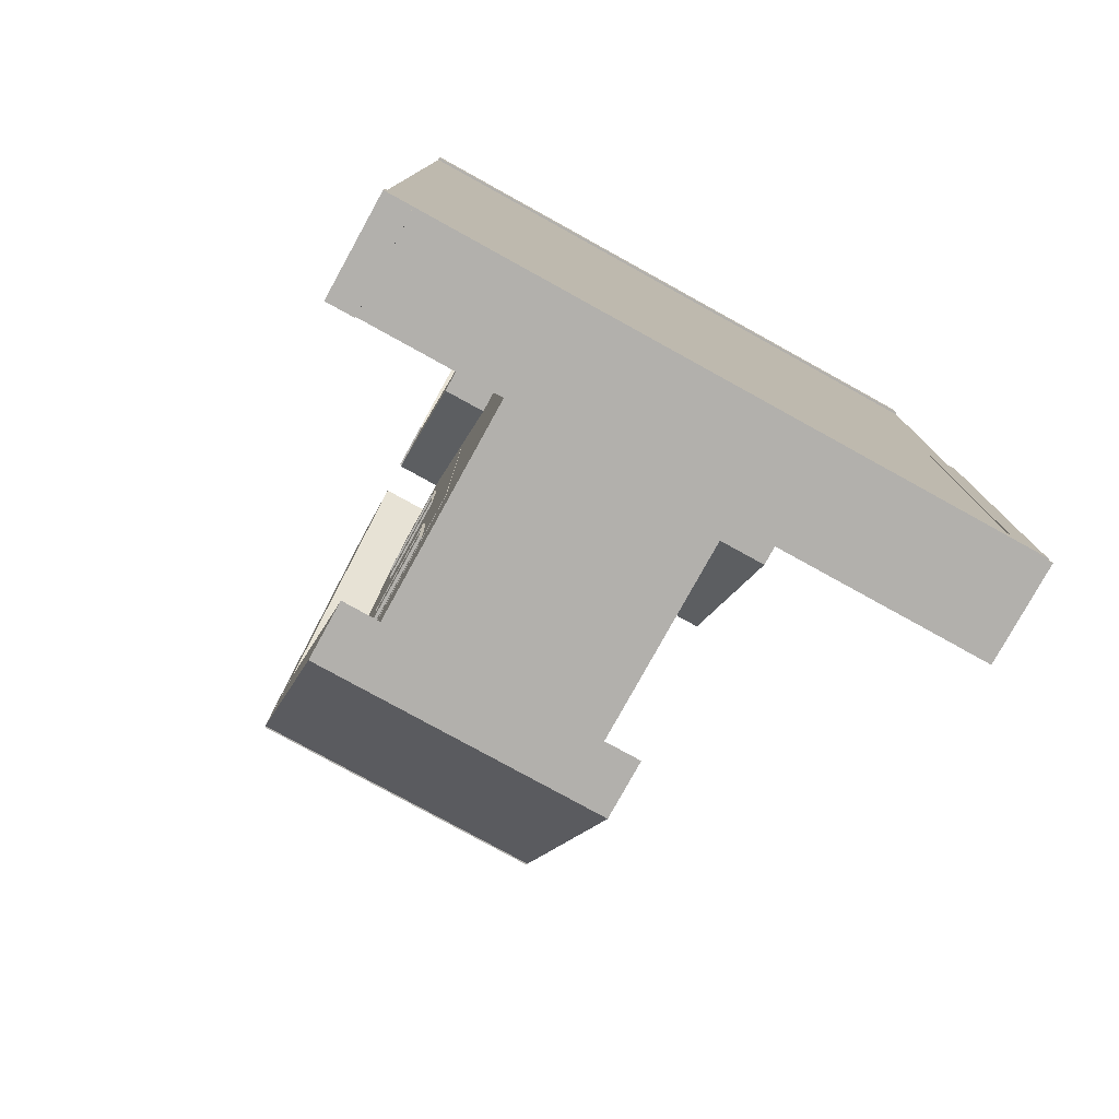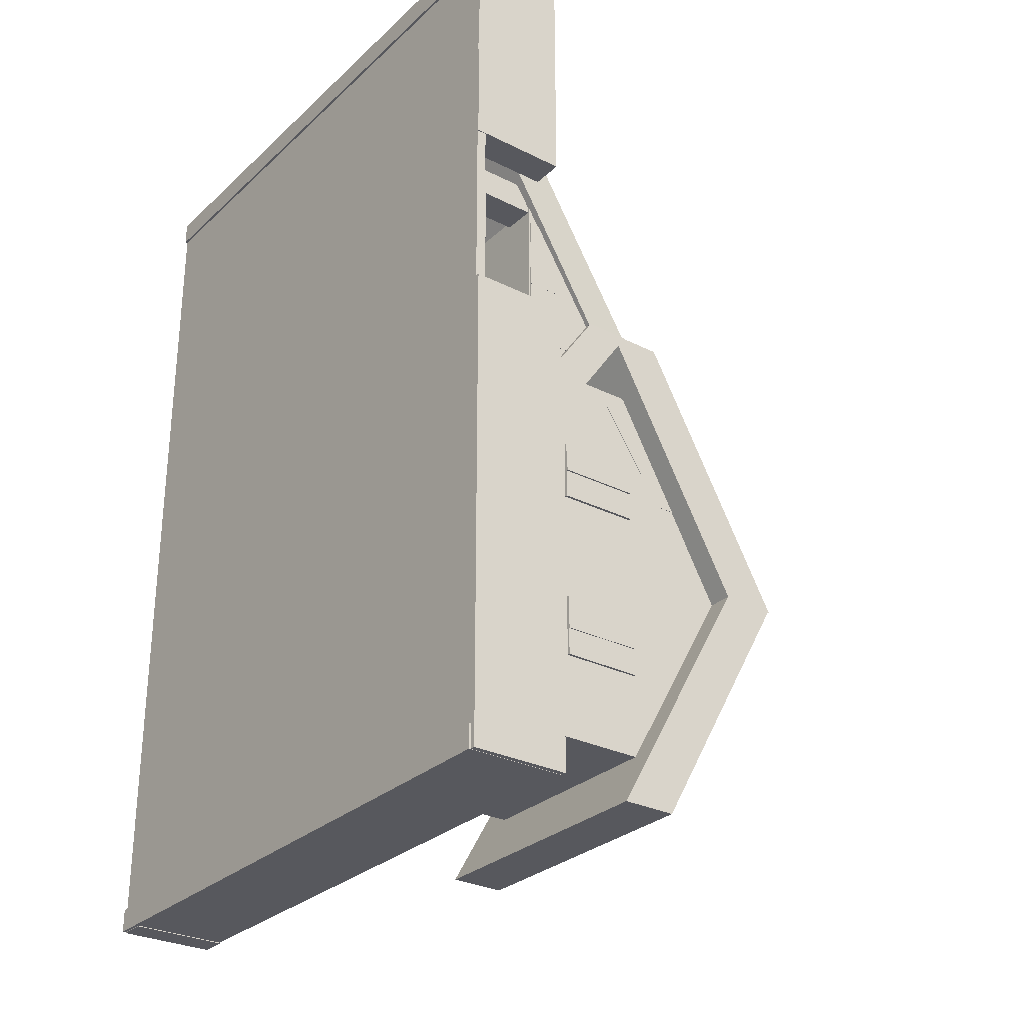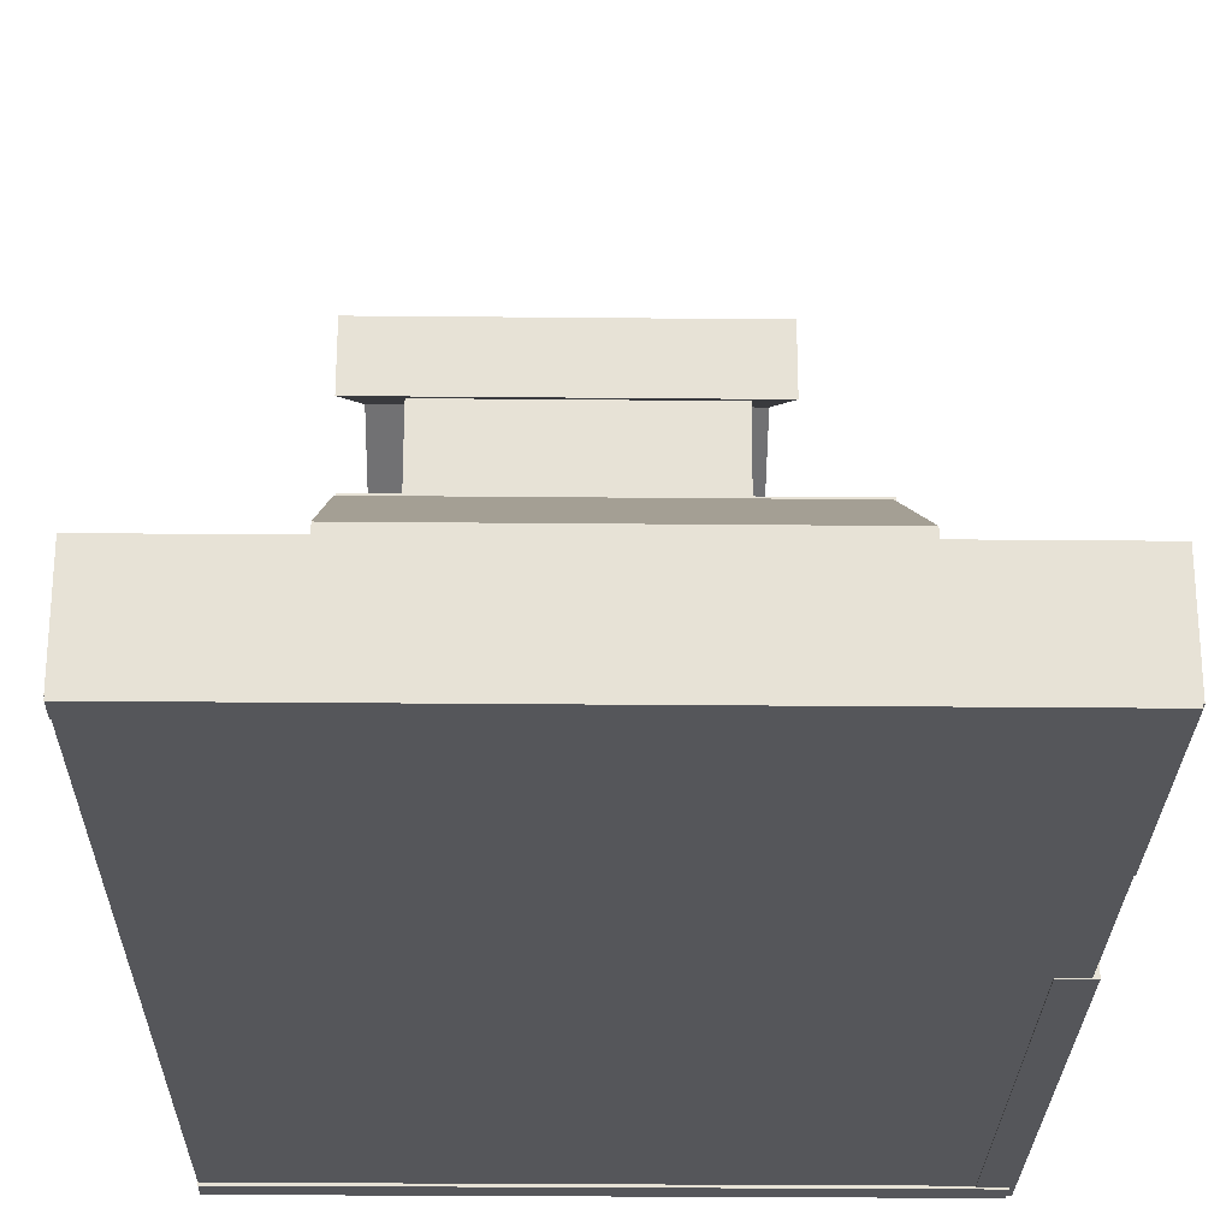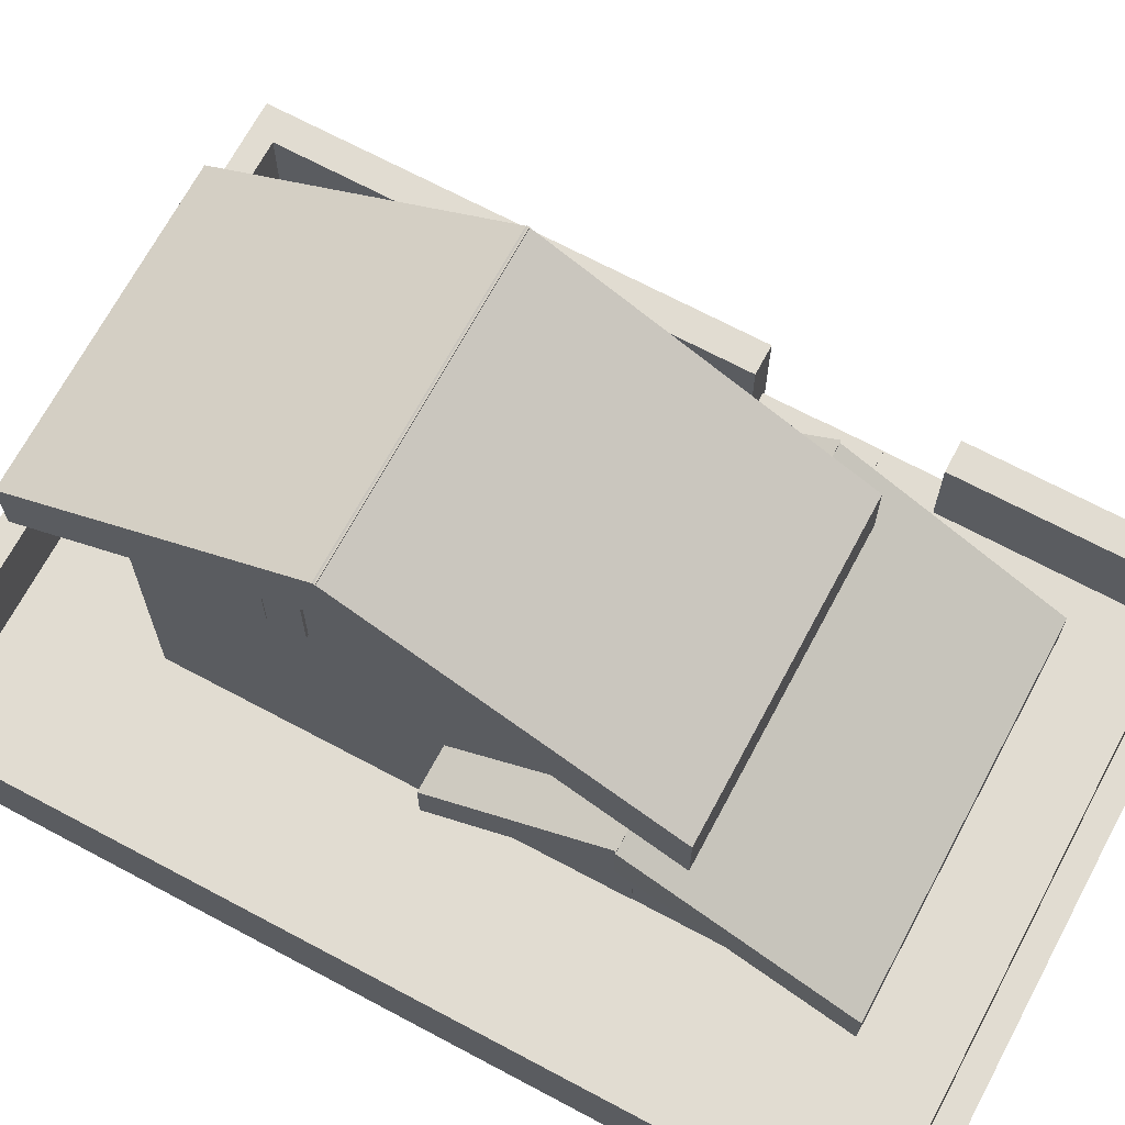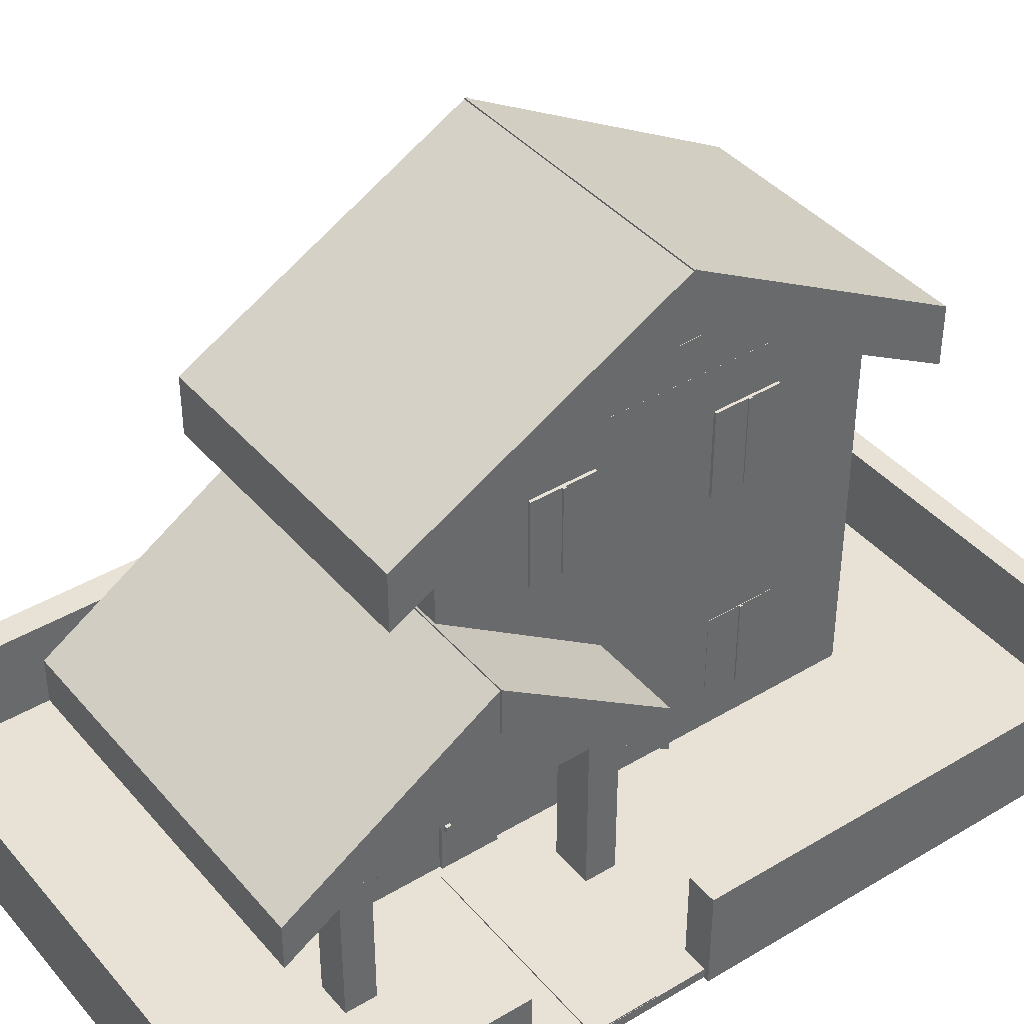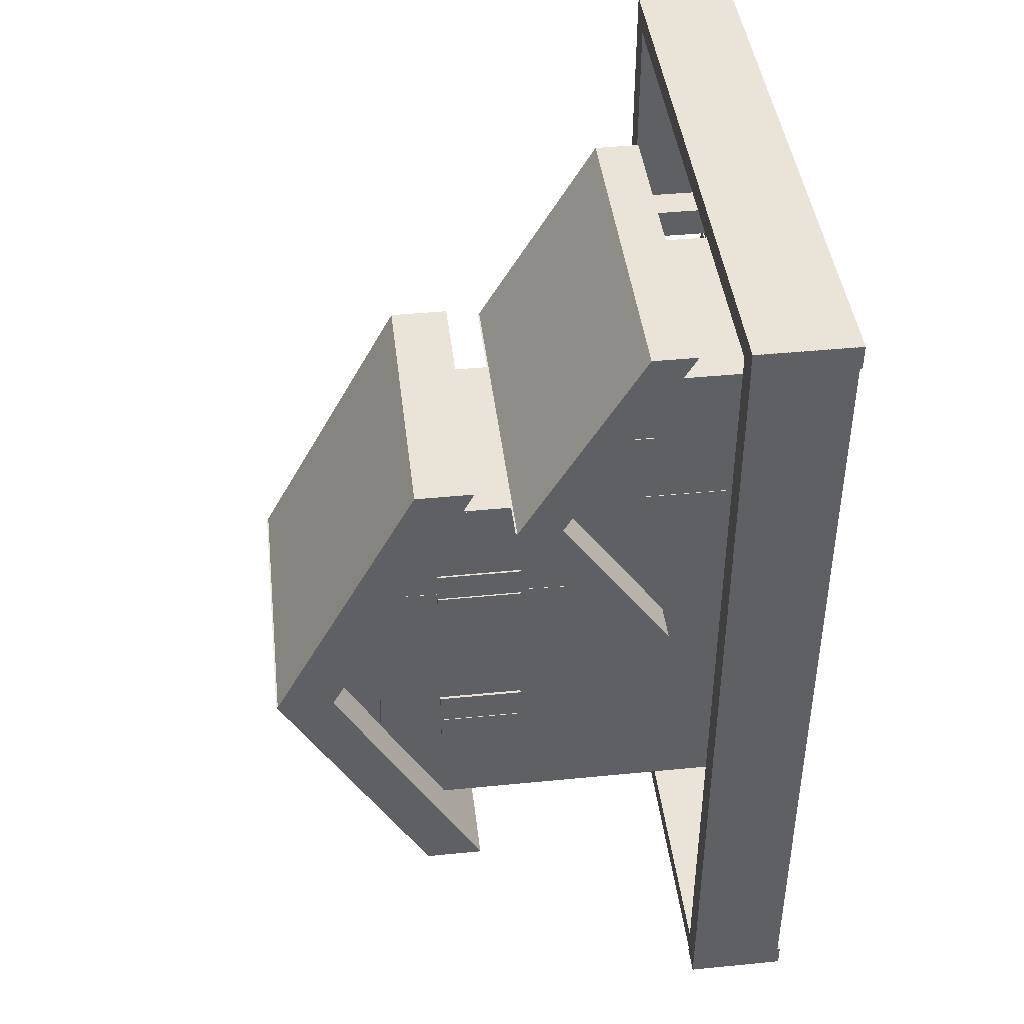
<metadata>
{"format":"obj","ext":"obj","renderer":"f3d","projection":"perspective","resolution":1024,"background":"white","views":[{"elev":-78.6,"azim":-28.9,"up":"+Z"},{"elev":-28.9,"azim":53.2,"up":"+Z"},{"elev":-26.0,"azim":-0.9,"up":"+Y"},{"elev":69.0,"azim":-61.9,"up":"+Y"},{"elev":40.5,"azim":53.7,"up":"+Y"},{"elev":42.9,"azim":-96.7,"up":"+Z"}]}
</metadata>
<code>
o Cube
v 1 3.649 -7.015
v 1 3.649 2.787
v -4.132 3.649 2.787
v -4.132 3.649 -7.015
v 1 12.72 -7.015
v 1 12.72 2.787
v -4.132 12.72 2.787
v -4.132 12.72 -7.015
v -5.067 10.86 4.139
v -5.067 12.2 4.139
v -5.067 14.37 -2.317
v -5.067 15.71 -2.317
v 1.604 10.86 4.139
v 1.604 12.2 4.139
v 1.604 14.37 -2.317
v 1.604 15.71 -2.317
v -5.063 14.35 -2.258
v -5.063 15.71 -2.258
v -5.063 10.86 -8.486
v -5.063 12.21 -8.486
v 1.604 14.35 -2.258
v 1.604 15.71 -2.258
v 1.604 10.86 -8.486
v 1.604 12.21 -8.486
v -4.14 8.403 0.09624
v -4.14 13.05 0.2176
v -4.14 8.608 -5.326
v -4.14 13.26 -5.205
v 0.9978 8.842 0.09624
v 0.9978 13.49 0.2176
v 0.9978 9.047 -5.326
v 0.9978 13.7 -5.205
v -4.136 10.84 2.749
v -4.136 12.63 2.749
v -4.136 12.62 -0.01898
v -4.136 14.41 -0.01898
v 1.01 10.84 2.749
v 1.01 12.63 2.749
v 1.01 12.62 -0.01898
v 1.01 14.41 -0.01898
v -5.048 6.01 7.54
v -5.048 7.046 7.54
v -5.127 8.88 2.862
v -5.127 9.916 2.862
v 3.136 6.01 7.54
v 3.136 7.046 7.54
v 3.056 8.88 2.862
v 3.056 9.916 2.862
v -5.09 8.892 2.872
v -5.09 9.947 2.872
v -5.09 6.251 -0.9393
v -5.09 7.306 -0.9393
v 3.095 8.892 2.872
v 3.095 9.947 2.872
v 3.095 6.251 -0.9393
v 3.095 7.306 -0.9393
v -4.119 9.053 0.08216
v -4.119 14.13 0.08216
v -4.119 9.448 -4.327
v -4.119 14.53 -4.327
v 0.9912 9.053 0.08216
v 0.9912 14.13 0.08216
v 0.9912 9.448 -4.327
v 0.9912 14.53 -4.327
v -4.143 6.59 4.564
v -4.143 8.59 4.564
v -4.143 7.02 2.564
v -4.143 9.02 2.564
v 0.969 6.59 4.564
v 0.969 8.59 4.564
v 0.969 7.02 2.564
v 0.969 9.02 2.564
v -4.122 3.638 6.234
v -4.122 7.724 6.234
v -4.122 3.638 2.789
v -4.122 7.724 2.789
v 1.011 3.638 6.234
v 1.011 7.724 6.234
v 1.011 3.638 2.789
v 1.011 7.724 2.789
v -4.181 9.698 0.7662
v -4.181 11.7 0.7662
v -4.181 9.698 -0.7082
v -4.181 11.7 -0.7082
v 1.07 9.698 0.7662
v 1.07 11.7 0.7662
v 1.07 9.698 -0.7082
v 1.07 11.7 -0.7082
v -4.207 9.708 -3.417
v -4.207 11.71 -3.417
v -4.207 9.708 -4.939
v -4.207 11.71 -4.939
v 1.065 9.708 -3.417
v 1.065 11.71 -3.417
v 1.065 9.708 -4.939
v 1.065 11.71 -4.939
v -4.217 9.697 0.06831
v -4.217 11.7 0.06831
v -4.217 9.697 -0.00769
v -4.217 11.7 -0.00769
v 1.113 9.697 0.06831
v 1.113 11.7 0.06831
v 1.113 9.697 -0.00769
v 1.113 11.7 -0.00769
v -4.224 9.706 -4.178
v -4.224 11.71 -4.178
v -4.224 9.706 -4.265
v -4.224 11.71 -4.265
v 1.093 9.706 -4.178
v 1.093 11.71 -4.178
v 1.093 9.706 -4.265
v 1.093 11.71 -4.265
v -0.9022 3.679 2.819
v -0.9022 5.679 2.819
v -0.9022 3.679 1.529
v -0.9022 5.679 1.529
v 1.098 3.679 2.819
v 1.098 5.679 2.819
v 1.098 3.679 1.529
v 1.098 5.679 1.529
v 2.139 3.622 6.23
v 2.139 7.407 6.23
v 2.139 3.622 5.544
v 2.139 7.407 5.544
v 2.903 3.622 6.23
v 2.903 7.407 6.23
v 2.903 3.622 5.544
v 2.903 7.407 5.544
v 2.019 3.548 0.8151
v 2.019 7.614 0.8151
v 2.019 3.548 0.1226
v 2.019 7.614 0.1226
v 2.941 3.548 0.8151
v 2.941 7.614 0.8151
v 2.941 3.548 0.1226
v 2.941 7.614 0.1226
v 1.028 7.151 6.479
v 1.028 7.467 6.479
v 1.028 7.167 -0.6262
v 1.028 7.483 -0.6262
v 2.924 7.151 6.479
v 2.924 7.467 6.479
v 2.924 7.167 -0.6262
v 2.924 7.483 -0.6262
v 0.9167 7.191 3.931
v 0.9167 9.191 3.931
v 0.9167 7.191 1.931
v 0.9167 9.191 1.931
v 2.935 7.191 3.931
v 2.935 9.191 3.931
v 2.935 7.191 1.931
v 2.935 9.191 1.931
v 0.8995 7.156 2.244
v 0.8995 8.568 2.244
v 0.8995 7.156 0.9176
v 0.8995 8.568 0.9176
v 2.927 7.156 2.258
v 2.927 8.568 2.258
v 2.927 7.156 0.9315
v 2.927 8.568 0.9315
v 0.9459 7.201 5.22
v 0.9459 8.285 5.22
v 0.9459 7.201 3.444
v 0.9459 8.285 3.444
v 2.938 7.201 5.22
v 2.938 8.285 5.22
v 2.938 7.201 3.444
v 2.938 8.285 3.444
v -0.8312 4.682 2.751
v -0.8312 4.812 2.751
v -0.8312 4.682 2.638
v -0.8312 4.812 2.638
v 1.169 4.682 2.751
v 1.169 4.812 2.751
v 1.169 4.682 2.638
v 1.169 4.812 2.638
v -0.8251 4.29 4.574
v -0.8251 5.704 4.574
v -0.8251 4.29 3.894
v -0.8251 5.704 3.894
v 1.075 4.29 4.574
v 1.075 5.704 4.574
v 1.075 4.29 3.894
v 1.075 5.704 3.894
v -0.316 4.325 4.267
v -0.316 5.701 4.267
v -0.316 4.325 4.231
v -0.316 5.701 4.231
v 1.087 4.325 4.267
v 1.087 5.701 4.267
v 1.087 4.325 4.231
v 1.087 5.701 4.231
v -7.936 3.437 9.842
v -7.936 3.656 9.842
v -7.936 3.437 -10.47
v -7.936 3.656 -10.47
v 5.93 3.437 9.842
v 5.93 3.656 9.842
v 5.93 3.437 -10.47
v 5.93 3.656 -10.47
v 5.365 3.417 0.3665
v 5.365 5.618 0.3665
v 5.365 3.417 -10.51
v 5.365 5.618 -10.51
v 6.041 3.417 0.3665
v 6.041 5.618 0.3665
v 6.041 3.417 -10.51
v 6.041 5.618 -10.51
v 5.247 3.438 9.884
v 5.247 5.641 9.884
v 5.247 3.438 4.326
v 5.247 5.641 4.326
v 5.954 3.438 9.884
v 5.954 5.641 9.884
v 5.954 3.438 4.326
v 5.954 5.641 4.326
v -7.95 3.378 -9.984
v -7.95 5.614 -9.984
v -7.95 3.378 -10.51
v -7.95 5.614 -10.51
v 5.929 3.378 -9.984
v 5.929 5.614 -9.984
v 5.929 3.378 -10.51
v 5.929 5.614 -10.51
v -7.949 3.385 9.884
v -7.949 5.641 9.884
v -7.949 3.385 9.336
v -7.949 5.641 9.336
v 5.933 3.385 9.884
v 5.933 5.641 9.884
v 5.933 3.385 9.336
v 5.933 5.641 9.336
v -7.953 3.452 9.883
v -7.953 5.635 9.883
v -7.953 3.452 -10.53
v -7.953 5.635 -10.53
v -7.323 3.452 9.883
v -7.323 5.635 9.883
v -7.323 3.452 -10.53
v -7.323 5.635 -10.53
v -0.9895 4.472 -3.58
v -0.9895 6.472 -3.58
v -0.9895 4.472 -5.131
v -0.9895 6.472 -5.131
v 1.011 4.472 -3.58
v 1.011 6.472 -3.58
v 1.011 4.472 -5.131
v 1.011 6.472 -5.131
v -0.4637 4.472 -4.348
v -0.4637 6.472 -4.348
v -0.4637 4.472 -4.404
v -0.4637 6.472 -4.404
v 1.047 4.472 -4.348
v 1.047 6.472 -4.348
v 1.047 4.472 -4.404
v 1.047 6.472 -4.404
v 1.255 3.515 2.952
v 1.255 3.69 2.952
v 1.255 3.515 1.509
v 1.255 3.69 1.509
v 5.924 3.515 2.952
v 5.924 3.69 2.952
v 5.924 3.515 1.509
v 5.924 3.69 1.509
f 1 2 3 4
f 5 8 7 6
f 1 5 6 2
f 2 6 7 3
f 3 7 8 4
f 5 1 4 8
f 25 26 28 27
f 27 28 32 31
f 31 32 30 29
f 29 30 26 25
f 27 31 29 25
f 32 28 26 30
f 33 34 36 35
f 35 36 40 39
f 39 40 38 37
f 37 38 34 33
f 35 39 37 33
f 40 36 34 38
f 57 58 60 59
f 59 60 64 63
f 63 64 62 61
f 61 62 58 57
f 59 63 61 57
f 64 60 58 62
f 65 66 68 67
f 67 68 72 71
f 71 72 70 69
f 69 70 66 65
f 67 71 69 65
f 72 68 66 70
f 73 74 76 75
f 75 76 80 79
f 79 80 78 77
f 77 78 74 73
f 75 79 77 73
f 80 76 74 78
f 97 98 100 99
f 99 100 104 103
f 103 104 102 101
f 101 102 98 97
f 99 103 101 97
f 104 100 98 102
f 105 106 108 107
f 107 108 112 111
f 111 112 110 109
f 109 110 106 105
f 107 111 109 105
f 112 108 106 110
f 121 122 124 123
f 123 124 128 127
f 127 128 126 125
f 125 126 122 121
f 123 127 125 121
f 128 124 122 126
f 129 130 132 131
f 131 132 136 135
f 135 136 134 133
f 133 134 130 129
f 131 135 133 129
f 136 132 130 134
f 137 138 140 139
f 139 140 144 143
f 143 144 142 141
f 141 142 138 137
f 139 143 141 137
f 144 140 138 142
f 145 146 148 147
f 147 148 152 151
f 151 152 150 149
f 149 150 146 145
f 147 151 149 145
f 152 148 146 150
f 153 154 156 155
f 155 156 160 159
f 159 160 158 157
f 157 158 154 153
f 155 159 157 153
f 160 156 154 158
f 161 162 164 163
f 163 164 168 167
f 167 168 166 165
f 165 166 162 161
f 163 167 165 161
f 168 164 162 166
f 185 186 188 187
f 187 188 192 191
f 191 192 190 189
f 189 190 186 185
f 187 191 189 185
f 192 188 186 190
f 249 250 252 251
f 251 252 256 255
f 255 256 254 253
f 253 254 250 249
f 251 255 253 249
f 256 252 250 254
f 11 12 16 15
f 21 22 18 17
f 43 44 48 47
f 53 54 50 49
f 81 82 84 83
f 83 84 88 87
f 87 88 86 85
f 85 86 82 81
f 83 87 85 81
f 88 84 82 86
f 89 90 92 91
f 91 92 96 95
f 95 96 94 93
f 93 94 90 89
f 91 95 93 89
f 96 92 90 94
f 177 178 180 179
f 179 180 184 183
f 183 184 182 181
f 181 182 178 177
f 179 183 181 177
f 184 180 178 182
f 241 242 244 243
f 243 244 248 247
f 247 248 246 245
f 245 246 242 241
f 243 247 245 241
f 248 244 242 246
f 9 10 12 11
f 15 16 14 13
f 13 14 10 9
f 11 15 13 9
f 16 12 10 14
f 17 18 20 19
f 19 20 24 23
f 23 24 22 21
f 19 23 21 17
f 24 20 18 22
f 41 42 44 43
f 47 48 46 45
f 45 46 42 41
f 43 47 45 41
f 48 44 42 46
f 49 50 52 51
f 51 52 56 55
f 55 56 54 53
f 51 55 53 49
f 56 52 50 54
f 113 114 116 115
f 115 116 120 119
f 119 120 118 117
f 117 118 114 113
f 115 119 117 113
f 120 116 114 118
f 169 170 172 171
f 171 172 176 175
f 175 176 174 173
f 173 174 170 169
f 171 175 173 169
f 176 172 170 174
f 193 194 196 195
f 195 196 200 199
f 199 200 198 197
f 197 198 194 193
f 195 199 197 193
f 200 196 194 198
f 201 202 204 203
f 203 204 208 207
f 207 208 206 205
f 205 206 202 201
f 203 207 205 201
f 208 204 202 206
f 209 210 212 211
f 211 212 216 215
f 215 216 214 213
f 213 214 210 209
f 211 215 213 209
f 216 212 210 214
f 217 218 220 219
f 219 220 224 223
f 223 224 222 221
f 221 222 218 217
f 219 223 221 217
f 224 220 218 222
f 225 226 228 227
f 227 228 232 231
f 231 232 230 229
f 229 230 226 225
f 227 231 229 225
f 232 228 226 230
f 233 234 236 235
f 235 236 240 239
f 239 240 238 237
f 237 238 234 233
f 235 239 237 233
f 240 236 234 238
f 257 258 260 259
f 259 260 264 263
f 263 264 262 261
f 261 262 258 257
f 259 263 261 257
f 264 260 258 262

</code>
